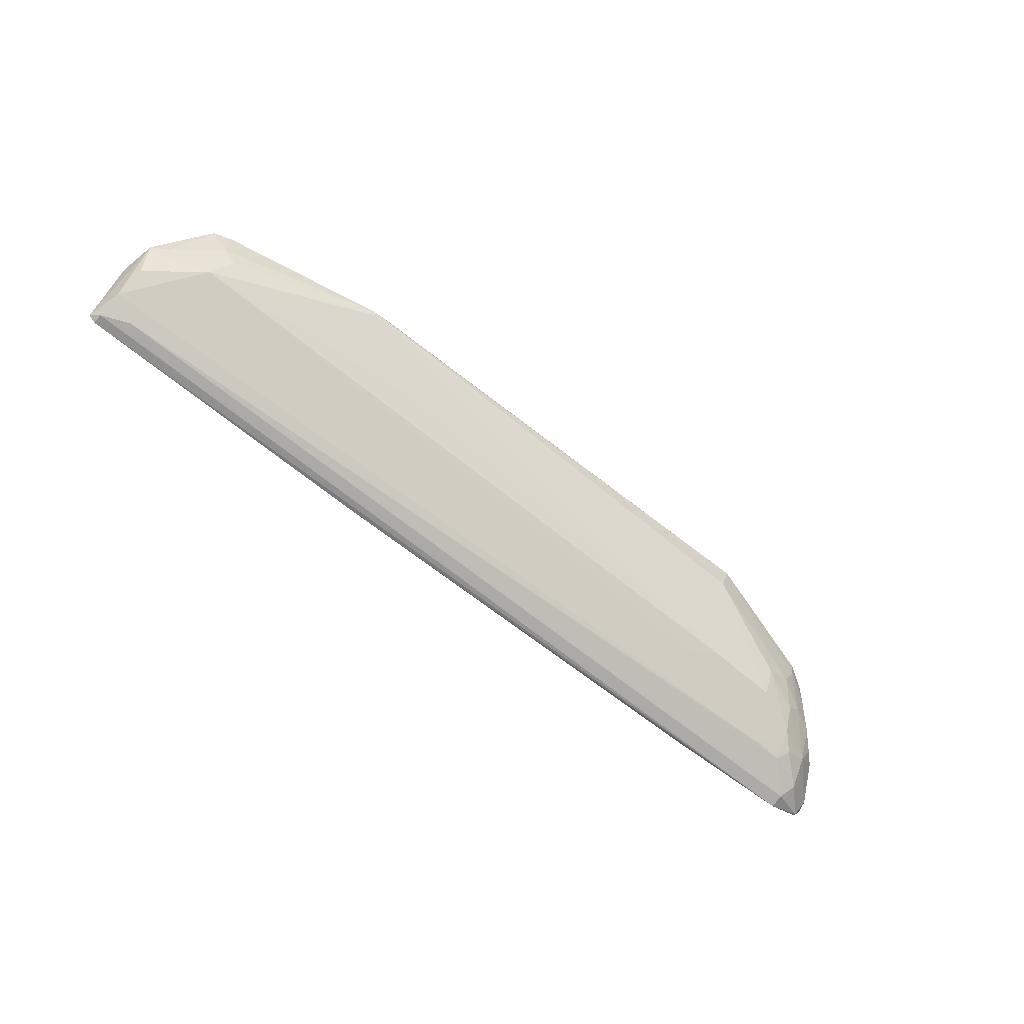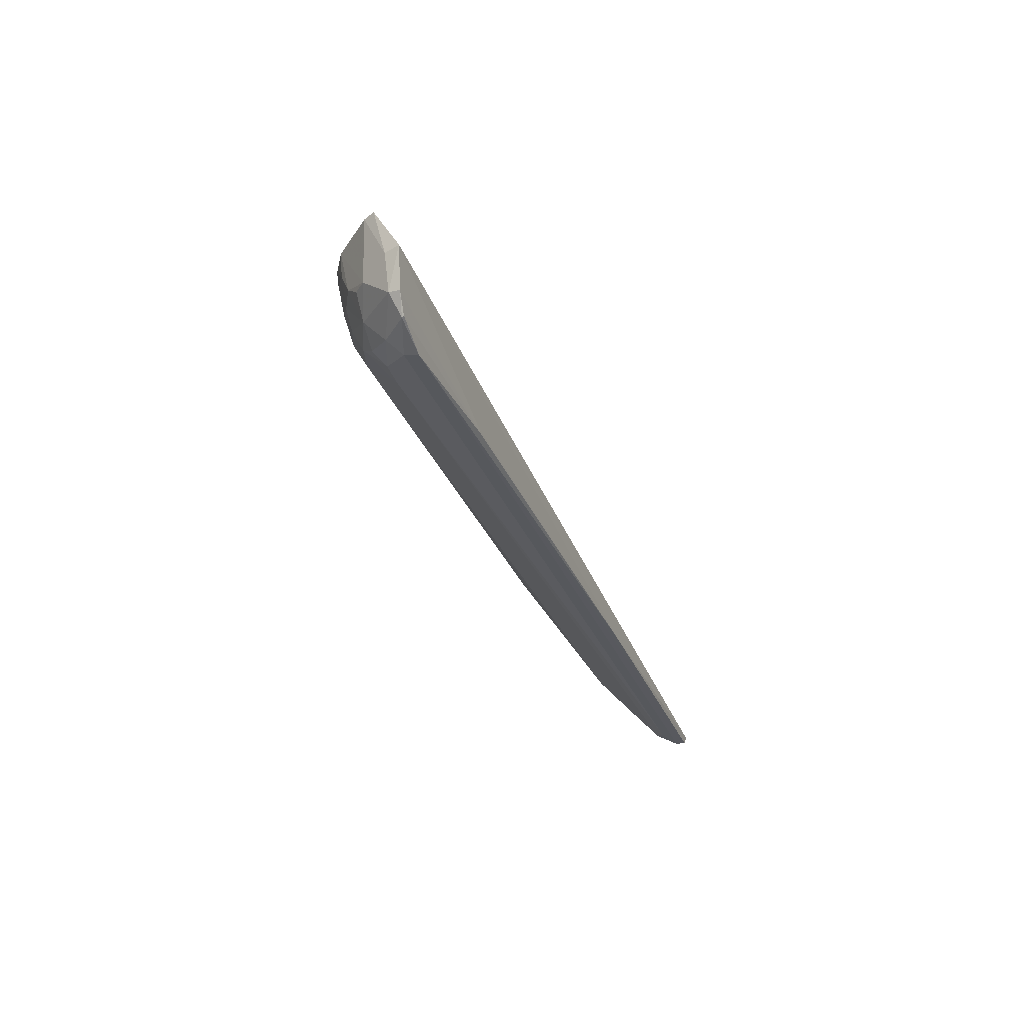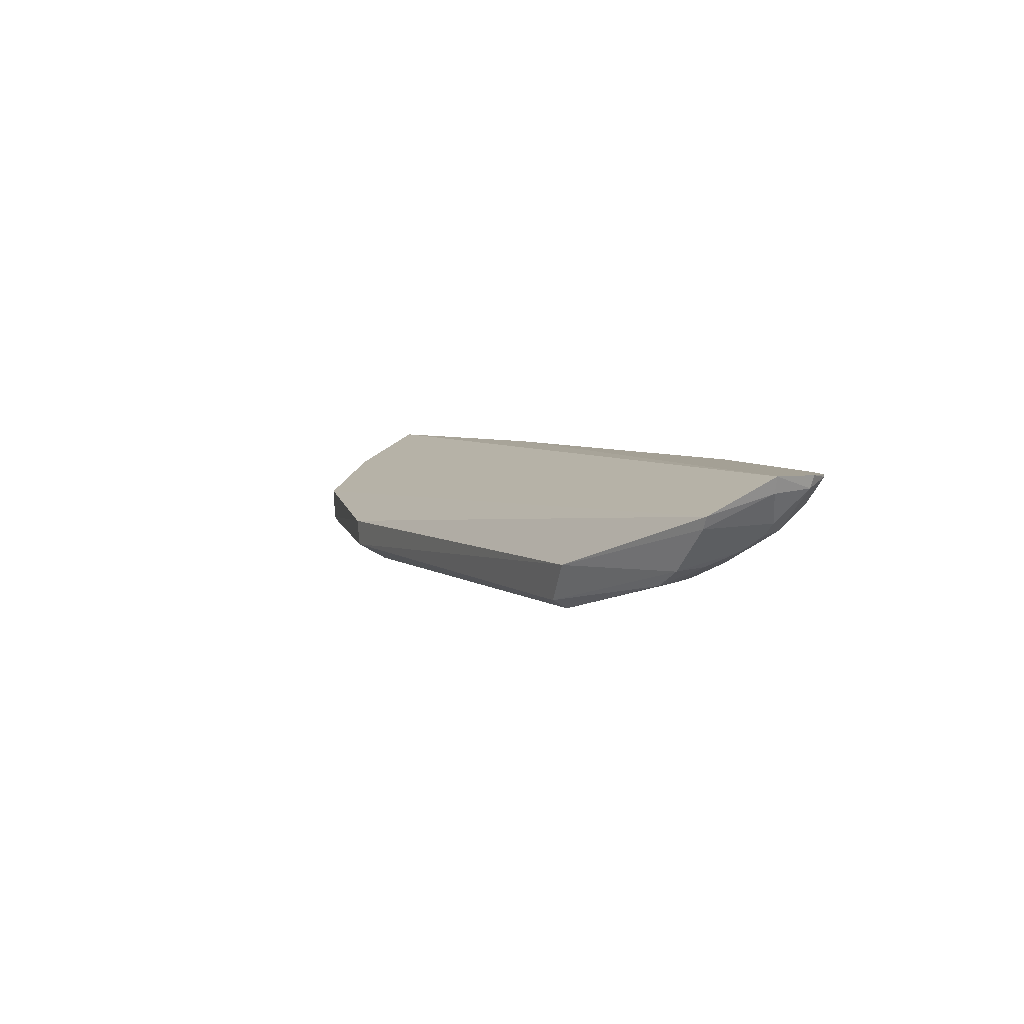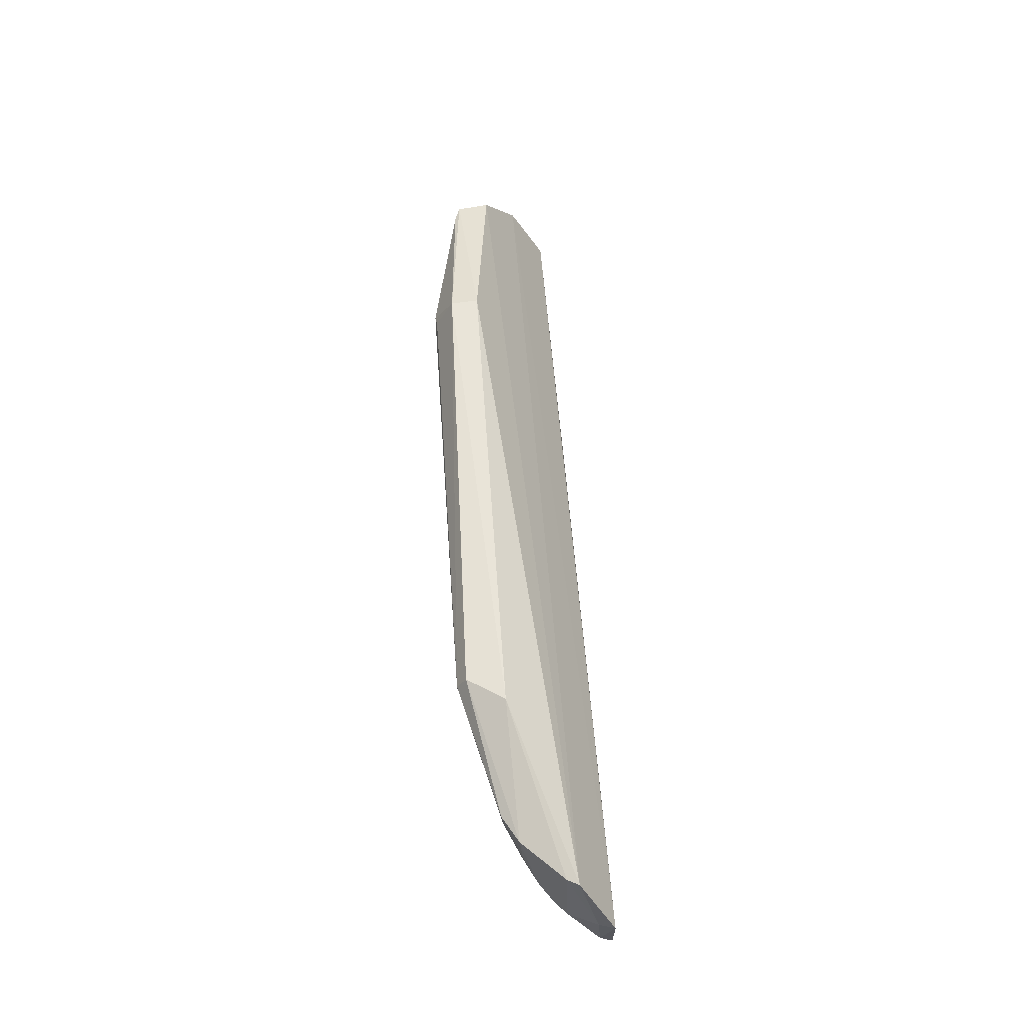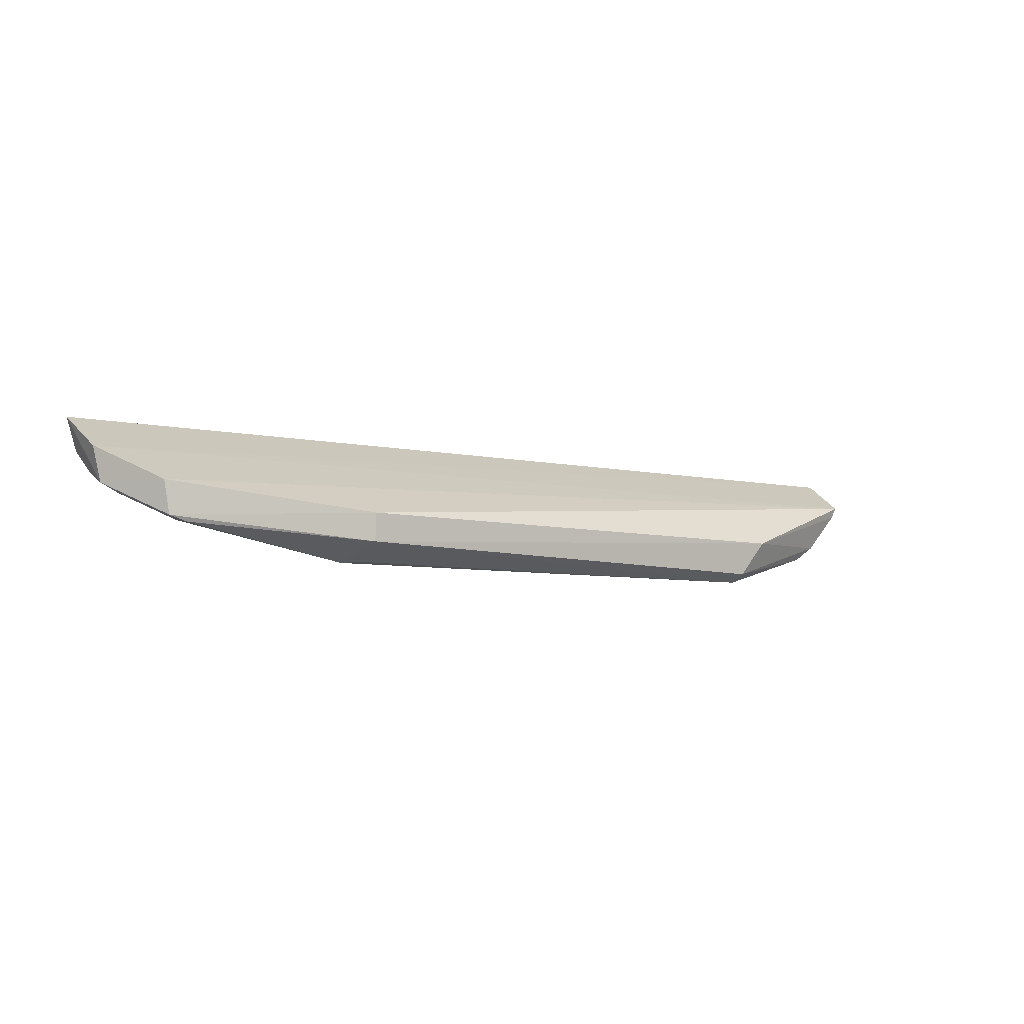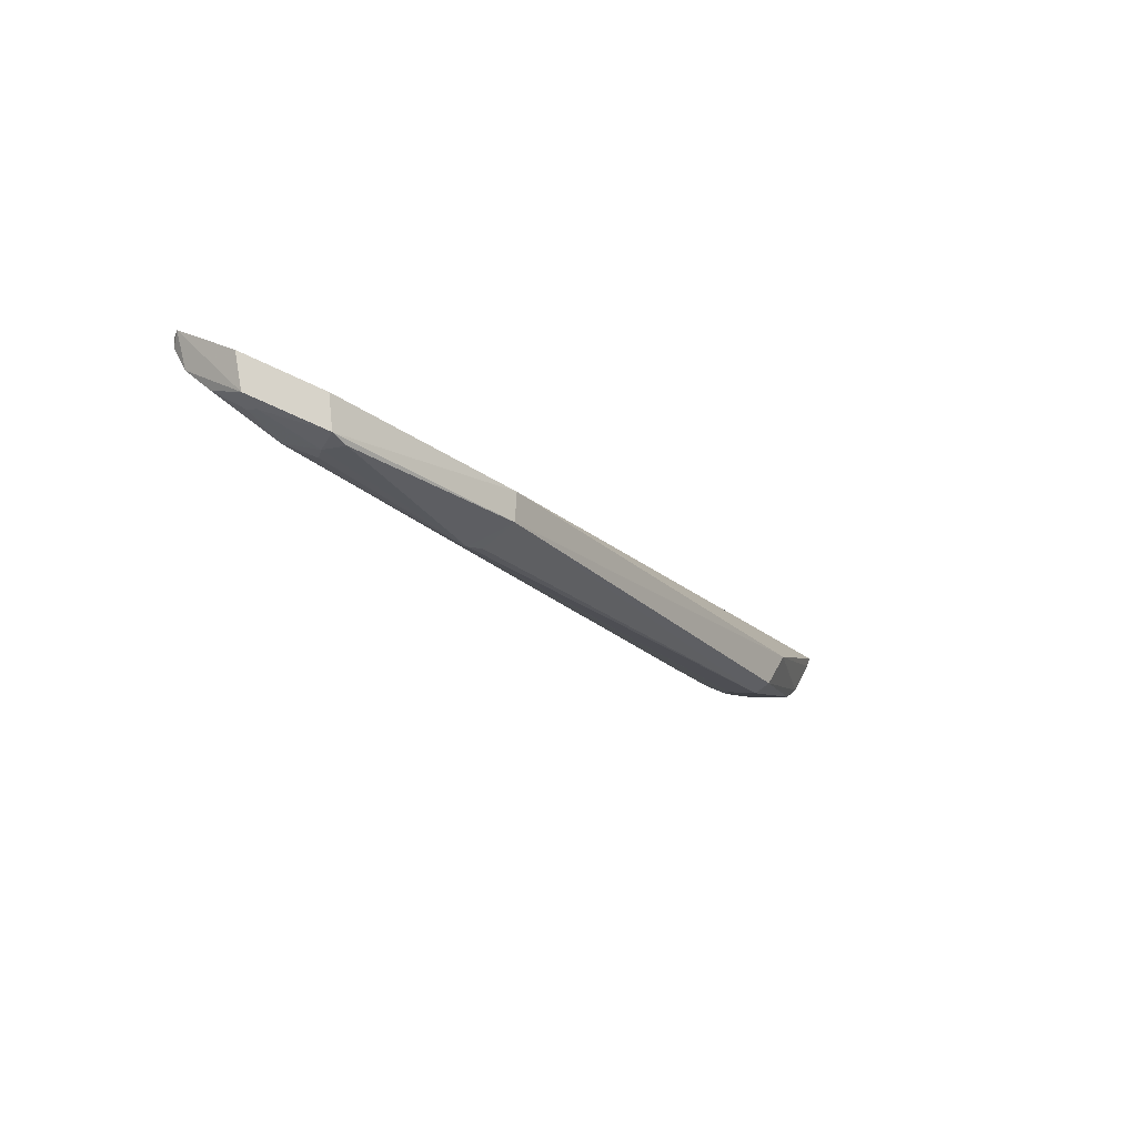
<metadata>
{"format":"obj","ext":"obj","renderer":"f3d","projection":"perspective","resolution":1024,"background":"white","views":[{"elev":-65.6,"azim":140.7,"up":"+Y"},{"elev":-30.3,"azim":-71.1,"up":"+Y"},{"elev":4.4,"azim":-116.4,"up":"+Z"},{"elev":52.9,"azim":-94.0,"up":"+Y"},{"elev":-6.2,"azim":143.9,"up":"+Z"},{"elev":-21.2,"azim":122.0,"up":"+Z"}]}
</metadata>
<code>
v 0.09592 -0.1026 0.03092
v 0.09432 -0.1046 0.03079
v 0.0467 -0.07494 0.001311
v -0.05972 -0.07038 0.001194
v -0.1057 -0.08846 0.02939
v -0.08806 -0.1012 0.02034
v 0.09065 -0.08771 0.01407
v -0.06574 -0.1039 0.03041
v 0.04359 -0.0662 0.01126
v -0.07852 -0.09263 0.0118
v 0.09399 -0.1018 0.02371
v 0.02744 -0.1045 0.03113
v -0.09425 -0.1048 0.0292
v 0.04348 -0.06665 0.005362
v -0.06576 -0.06605 0.01067
v 0.09572 -0.08891 0.0234
v -0.05836 -0.07627 0.002088
v -0.09545 -0.0877 0.01502
v 0.09425 -0.1046 0.02866
v -0.08208 -0.1009 0.01997
v 0.08141 -0.09011 0.01193
v -0.06566 -0.1034 0.03042
v -0.1043 -0.09753 0.02933
v 0.04354 -0.07352 0.00162
v 0.08506 -0.07578 0.009037
v -0.1019 -0.07604 0.02234
v -0.06003 -0.06711 0.003062
v 0.09419 -0.08832 0.01598
v 0.04662 -0.07586 0.001702
v -0.08749 -0.09596 0.01512
v -0.08389 -0.08418 0.009064
v -0.09428 -0.1041 0.02625
v 0.08844 -0.1041 0.02639
v 0.09306 -0.09624 0.01872
v -0.05636 -0.09483 0.01422
v -0.1019 -0.1015 0.02924
v -0.1008 -0.09113 0.02047
v 0.08145 -0.07545 0.007884
v 0.08103 -0.0813 0.008708
v 0.08625 -0.07587 0.01601
v -0.09226 -0.07576 0.01154
v 0.03068 -0.08637 0.008568
v 0.07825 -0.08415 0.008933
v -0.07795 -0.08711 0.008672
v -0.0899 -0.08725 0.01221
v -0.0963 -0.1016 0.02347
v 0.09026 -0.09057 0.01494
v -0.06274 -0.09219 0.01152
v -0.1017 -0.1016 0.02879
v -0.1037 -0.09704 0.02689
v -0.1046 -0.0887 0.0262
v -0.1006 -0.07614 0.01995
v -0.0868 -0.07538 0.008349
v -0.08682 -0.09034 0.01221
v -0.09564 -0.09599 0.01857
v -0.09041 -0.09875 0.01819
v -0.08659 -0.07847 0.008675
v -0.0925 -0.08173 0.01213
v -0.09829 -0.09084 0.01806
f 12 2 1
f 12 1 5
f 13 12 8
f 13 2 12
f 15 9 14
f 16 5 1
f 17 4 3
f 19 11 1
f 19 1 2
f 19 2 13
f 22 12 5
f 22 5 8
f 22 8 12
f 23 8 5
f 24 14 3
f 24 3 4
f 24 4 14
f 25 14 9
f 26 9 15
f 26 5 16
f 27 15 14
f 27 14 4
f 28 7 25
f 28 16 1
f 28 1 11
f 29 17 3
f 30 20 6
f 30 10 20
f 31 4 17
f 33 6 20
f 33 32 6
f 33 19 13
f 33 13 32
f 33 20 11
f 33 11 19
f 34 11 21
f 34 28 11
f 35 21 11
f 35 11 20
f 36 13 8
f 36 8 23
f 38 3 14
f 38 14 25
f 39 25 7
f 39 38 25
f 39 3 38
f 40 25 9
f 40 28 25
f 40 16 28
f 40 26 16
f 40 9 26
f 41 15 27
f 41 18 37
f 42 29 21
f 43 29 3
f 43 21 29
f 43 39 21
f 43 3 39
f 44 31 17
f 44 17 10
f 44 10 30
f 46 6 32
f 47 34 21
f 47 7 28
f 47 28 34
f 47 39 7
f 47 21 39
f 48 35 20
f 48 20 10
f 48 21 35
f 48 42 21
f 48 29 42
f 48 10 17
f 48 17 29
f 49 32 13
f 49 13 36
f 49 46 32
f 49 36 23
f 50 23 5
f 50 49 23
f 50 46 49
f 51 5 26
f 51 50 5
f 51 37 50
f 52 26 15
f 52 15 41
f 52 41 37
f 52 51 26
f 52 37 51
f 53 41 27
f 53 27 4
f 54 44 30
f 54 31 44
f 54 45 31
f 55 18 45
f 55 50 37
f 55 46 50
f 55 54 30
f 55 45 54
f 56 30 6
f 56 6 46
f 56 55 30
f 56 46 55
f 57 53 4
f 57 4 31
f 57 31 45
f 58 18 41
f 58 41 53
f 58 53 57
f 58 57 45
f 58 45 18
f 59 55 37
f 59 37 18
f 59 18 55

</code>
